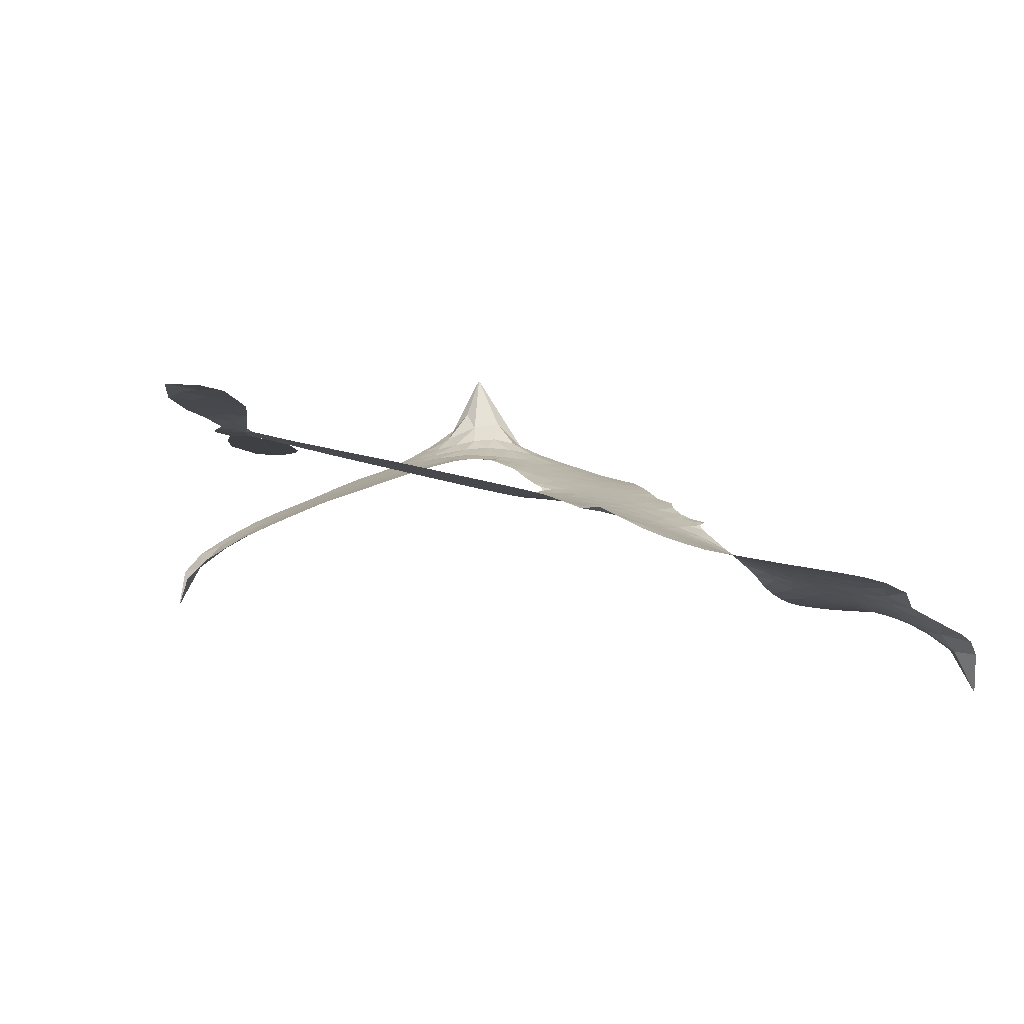
<metadata>
{"format":"obj","ext":"obj","renderer":"f3d","projection":"perspective","resolution":1024,"background":"white","views":[{"elev":-5.1,"azim":149.3,"up":"+Z"}]}
</metadata>
<code>
v -6.897 0.5773 0.2257
v -6.882 0.6542 0.2142
v -6.85 0.7249 0.1893
v -6.878 0.7813 0.1564
v -6.879 0.8375 0.1258
v -6.851 0.9141 0
v -6.813 0.9625 0.102
v -6.769 0.9915 0.135
v -6.726 1.002 0.1547
v -6.663 0.9923 0.1819
v -6.596 0.9531 0.2241
v -6.531 1.007 0.2597
v -6.437 1.037 0.2811
v -6.357 1.041 0.2947
v -6.293 1.023 0.3046
v -6.211 0.9795 0.3194
v -6.069 0.8348 0.357
v -6.056 0.769 0.3705
v -5.963 0.5094 0.4716
v -5.937 0.4979 0.486
v -5.922 0.4745 0.5
v -5.913 0.307 0.5272
v -5.392 0.2801 0.6118
v -5.041 0.1661 0.6795
v -5.026 0.1668 0.6864
v -4.949 0.337 0.7179
v -4.834 0.4645 0.7338
v -4.758 0.4931 0.7382
v -4.719 0.4619 0.741
v -4.706 0.4021 0.75
v -4.75 0.3142 0.73
v -4.835 0.221 0.7164
v -4.965 0.1395 0.6913
v -4.961 0.1038 0.6867
v -4.974 0.07558 0.6845
v -5.027 0.05108 0.6806
v -5.057 -0.03917 0.6797
v -5.119 -0.1572 0.6797
v -5.245 -0.2814 0.6797
v -5.293 -0.2885 0.6797
v -5.324 -0.2674 0.6797
v -5.335 -0.2072 0.6797
v -5.315 -0.1482 0.6797
v -5.236 -0.03754 0.6797
v -5.067 0.08926 0.6784
v -5.924 0.1697 0.5463
v -5.956 0.02176 0.5748
v -5.98 0.005898 0.5774
v -6.024 0.01262 0.5876
v -6.031 -0.005019 0.6008
v -6.022 -0.02303 0.6103
v -6.03 -0.1579 0.669
v -5.994 -0.2345 0.7013
v -5.882 -0.2575 0.6935
v -5.55 -0.2578 0.5832
v -5.448 -0.2686 0.546
v -5.36 -0.2927 0.5055
v -5.301 -0.2893 0.4795
v -5.133 -0.3571 0.3786
v -5.091 -0.402 0.324
v -5.084 -0.4424 0.25
v -5.116 -0.4852 0.3476
v -5.181 -0.5202 0.4048
v -5.434 -0.5704 0.5381
v -5.635 -0.5826 0.6229
v -5.735 -0.6129 0.662
v -5.829 -0.6049 0.6969
v -6 -0.612 0.7854
v -6.067 -0.6018 0.8353
v -6.144 -0.5711 1
v -6.25 -0.4884 0.7852
v -6.338 -0.3702 0.7241
v -6.404 -0.1728 0.6592
v -6.416 -0.09287 0.64
v -6.363 0.1132 0.5732
v -6.375 0.1697 0.5548
v -6.346 0.2168 0.5366
v -6.341 0.2641 0.5138
v -6.368 0.3315 0.488
v -6.359 0.3534 0.4836
v -6.334 0.3634 0.475
v -6.331 0.3836 0.4601
v -6.351 0.4696 0.3966
v -6.384 0.4999 0.3579
v -6.425 0.5019 0.3262
v -6.62 0.4046 0.2586
v -6.683 0.3881 0.2511
v -6.768 0.39 0.2439
v -6.828 0.415 0.2394
v -6.862 0.4471 0.2368
v -6.889 0.5083 0.2319
v -5.482 0.1706 0.5994
v -5.031 0.1408 0.682
v -6.297 0.3673 0.4707
v -6.057 0.01638 0.5938
v -6.026 -0.09061 0.6381
v -6.335 0.3309 0.4874
v -5.968 0.461 0.4858
v -5.941 0.09547 0.5622
v -5.268 0.1489 0.6359
v -4.998 0.1458 0.688
v -5.164 0.1269 0.6569
v -5.114 0.1104 0.6682
v -6.354 0.2979 0.4976
v -6.035 0.05364 0.5788
v -4.988 0.2532 0.7066
v -5.007 0.1032 0.6836
v -4.977 0.1979 0.6984
v -5.142 -0.4323 0.3594
v -5.277 -0.232 0.6797
v -6.285 0.4361 0.4356
v -6.057 -0.03182 0.6142
v -6.312 0.2952 0.5014
v -6.789 0.4912 0.2382
v -6.729 0.9203 0.1552
v -6.4 0.5765 0.3324
v -5.917 0.3909 0.5019
v -5.991 0.04951 0.574
v -5.214 0.2388 0.6416
v -5.126 0.2081 0.6585
v -6.11 0.07373 0.5787
v -6.05 0.4939 0.4567
v -6.278 0.2333 0.5268
v -6.314 0.544 0.378
v -6.005 0.118 0.5604
v -5.077 0.1366 0.6737
v -6.14 -0.009236 0.6088
v -5.121 0.1599 0.6633
v -5.169 0.1789 0.6528
v -6.301 0.1561 0.5563
v -5.325 -0.3961 0.4835
v -5.15 0.02569 0.6798
v -4.777 0.4293 0.7367
v -4.901 0.1805 0.7065
v -5.182 -0.2194 0.6797
v -6.779 0.8114 0.1614
v -5.215 0.14 0.6462
v -5.328 -0.3394 0.4878
v -5.087 0.03081 0.6796
v -5.427 -0.3735 0.5314
v -5.217 -0.3232 0.436
v -5.268 -0.3644 0.4558
v -6.356 0.9206 0.2996
v -6.016 -0.4885 0.7746
v -6.83 0.5502 0.2303
v -6.678 0.4992 0.2508
v -6.789 0.9054 0.111
v -6.172 0.381 0.4757
v -6.13 -0.1187 0.6496
v -4.891 0.4009 0.7265
v -4.928 0.2364 0.709
v -6.822 0.7742 0.1686
v -6.749 0.7 0.2103
v -6.768 0.7547 0.189
v -6.661 0.7618 0.2197
v -6.717 0.7949 0.1922
v -5.307 -0.5452 0.4788
v -5.202 -0.3934 0.4135
v -6.339 0.9809 0.2993
v -6.178 0.7809 0.3529
v -6.025 -0.5525 0.8021
v -6.663 0.4429 0.2536
v -6.522 0.4534 0.2803
v -6.73 0.4555 0.2454
v -6.236 0.3922 0.4638
v -6.074 -0.1216 0.6517
v -6.107 -0.211 0.6851
v -6.712 0.7405 0.2092
v -6.659 0.6552 0.2398
v -6.639 0.8609 0.2106
v -6.733 0.8565 0.1665
v -6.412 0.9683 0.2852
v -6.275 0.9305 0.3145
v -6.116 0.7923 0.3597
v -5.914 -0.6089 0.7377
v -6.093 -0.5093 0.8371
v -6.243 0.3184 0.4939
v -6.184 0.5041 0.4282
v -6.667 0.815 0.2071
v -6.585 0.7976 0.2406
v -6.14 0.9076 0.3381
v -6.297 0.4908 0.4059
v -5.973 -0.5276 0.7629
v -5.92 -0.4363 0.7213
v -6.225 0.4555 0.4387
v -6.158 0.8441 0.3449
v -6.009 0.6395 0.4135
v -6.25 0.5202 0.4069
v -6.211 0.8949 0.329
v -6.241 0.6475 0.3697
v -6.125 0.6749 0.3864
v -6.263 0.5853 0.3811
v -6.104 0.732 0.3747
v -6.179 0.5894 0.4007
v -6.336 0.6466 0.3427
v -6.032 0.7044 0.3907
v -6.314 0.5976 0.3617
v -6.068 0.6552 0.4009
v -6.115 0.6072 0.408
v -6.052 0.5907 0.4239
v -6.097 0.5416 0.4322
v -5.986 0.5745 0.4395
v -6.119 0.4702 0.4521
v -6.028 0.5425 0.4445
v -6.362 0.5448 0.3566
v -6.104 0.02461 0.5947
v -6.155 0.04345 0.5908
v -6.184 0.1401 0.5591
v -6.239 -0.01048 0.6117
v -4.758 0.3731 0.7369
v -4.826 0.381 0.7299
v -4.877 0.3308 0.722
v -6.738 0.5714 0.2361
v -6.735 0.5134 0.2418
v -6.043 0.3416 0.5029
v -6.811 0.6643 0.211
v -6.505 0.5699 0.2908
v -6.049 -0.2152 0.6893
v -6.086 -0.3198 0.7251
v -6.039 -0.2782 0.7096
v -6.091 -0.2643 0.705
v -6.191 -0.2681 0.7037
v -6.14 -0.2977 0.7171
v -5.999 -0.3724 0.7315
v -6.218 -0.3753 0.7473
v -6.034 -0.3318 0.7248
v -6.077 -0.4061 0.7615
v -5.964 -0.3049 0.71
v -6.19 -0.3256 0.7274
v -6.371 -0.2714 0.6901
v -6.146 -0.3837 0.7569
v -6.658 0.9253 0.1933
v -6.687 0.8815 0.1846
v -6.472 0.9858 0.2717
v -6.525 0.9346 0.2538
v -6.459 0.9201 0.2745
v -6.511 0.8471 0.2617
v -6.252 1.002 0.3118
v -6.292 0.9763 0.3078
v -6.095 -0.5595 0.8842
v -6.171 -0.4969 0.8518
v -6.592 0.7107 0.2505
v -6.175 0.9436 0.3281
v -6.301 0.8089 0.3236
v -6.238 0.1792 0.5464
v -6.248 0.1062 0.5721
v -6.147 0.2529 0.5222
v -6.213 0.2417 0.5242
v -6.172 0.1988 0.5395
v -6.106 0.1552 0.5533
v -6.299 -0.1148 0.6463
v -4.917 0.2913 0.7155
v -4.861 0.2743 0.7185
v -4.793 0.2676 0.7232
v -4.808 0.3246 0.7269
v -6.78 0.5417 0.2347
v -6.793 0.6038 0.2253
v -6.736 0.6364 0.2266
v -5.973 0.3458 0.5093
v -6.063 0.4169 0.4783
v -6.8 0.7145 0.1974
v -6.451 0.5523 0.3121
v -6.455 0.6288 0.3038
v -6.474 0.4777 0.2987
v -6.596 0.4908 0.2655
v -6.521 0.5127 0.2851
v -6.574 0.5584 0.2703
v -6.55 0.6389 0.2714
v -6.065 -0.4611 0.7878
v -6.016 -0.4293 0.7543
v -6.128 -0.4458 0.7952
v -6.192 -0.4351 0.7847
v -5.929 -0.3665 0.7124
v -5.716 -0.259 0.6428
v -5.905 -0.3122 0.7002
v -5.864 -0.3634 0.6932
v -5.799 -0.2586 0.6703
v -5.852 -0.4307 0.6962
v -5.881 -0.4883 0.7136
v -5.745 -0.376 0.6548
v -5.846 -0.3058 0.6848
v -5.936 -0.4882 0.7373
v -5.853 -0.5456 0.7058
v -5.806 -0.3876 0.6767
v -5.783 -0.3229 0.666
v -5.777 -0.5501 0.6752
v -5.724 -0.3192 0.6458
v -5.761 -0.4633 0.6647
v -5.634 -0.3849 0.6146
v -5.82 -0.4831 0.6883
v -5.633 -0.2586 0.6131
v -5.688 -0.3648 0.6342
v -5.706 -0.4277 0.6426
v -5.642 -0.3218 0.6166
v -5.689 -0.5136 0.6397
v -5.559 -0.3434 0.5857
v -5.938 -0.2464 0.7027
v -6.576 0.888 0.2353
v -6.612 0.7556 0.2374
v -6.643 0.7138 0.2343
v -6.561 0.7525 0.2548
v -6.532 0.7978 0.2592
v -6.531 0.6984 0.2708
v -6.434 0.7859 0.2913
v -6.504 0.7486 0.2734
v -6.464 0.6954 0.2928
v -6.4 0.6706 0.3173
v -6.381 0.6237 0.3315
v -6.34 0.7326 0.3253
v -6.414 0.7293 0.3044
v -6.269 0.8657 0.3226
v -6.332 0.8631 0.3098
v -6.236 0.8099 0.337
v -6.407 0.8654 0.291
v -6.369 0.8062 0.3071
v -6.267 0.7427 0.3424
v -6.196 0.08329 0.5786
v -6.242 0.04797 0.5919
v -6.389 0.009901 0.6113
v -6.308 0.0703 0.5866
v -6.376 0.06141 0.5936
v -6.337 0.02376 0.6036
v -6.345 -0.05308 0.628
v -6.139 0.1157 0.5663
v -6.064 0.1129 0.5645
v -6.039 0.1818 0.5454
v -6.362 -0.1251 0.6483
v -6.259 -0.299 0.7103
v -6.849 0.608 0.2217
v -5.973 0.4035 0.4951
v -6.121 0.4105 0.472
v -6.169 0.4418 0.4535
v -6.115 0.3372 0.4968
v -6.02 0.4484 0.4769
v -6.571 0.4289 0.2675
v -6.504 0.6201 0.2876
v -6.603 0.6556 0.2543
v -6.632 0.5932 0.2533
v -6.689 0.6028 0.2406
v -5.721 -0.5591 0.6543
v -5.639 -0.4586 0.6182
v -6.56 0.8409 0.2449
v -6.461 0.867 0.2761
v -6.297 0.6916 0.3446
v -6.283 -0.0543 0.6271
v -6.214 -0.1048 0.6437
v -6.403 -0.0415 0.6271
v -5.982 0.1725 0.5475
v -5.949 0.2409 0.5353
v -6.092 0.2201 0.5342
v -6.024 0.2599 0.5264
v -6.021 0.3883 0.4925
v -6.176 0.3135 0.4999
v -6.632 0.5351 0.2572
v -5.626 -0.5202 0.6153
v -5.534 -0.5766 0.5793
v -5.528 -0.4656 0.5739
v -5.585 -0.5796 0.6006
v -5.563 -0.5209 0.5895
v -5.497 -0.5229 0.5625
v -5.584 -0.4692 0.5968
v -5.559 -0.4087 0.5858
v -5.443 -0.4571 0.538
v -5.497 -0.3753 0.561
v -5.463 -0.3264 0.5482
v -5.408 -0.3213 0.525
v -5.499 -0.2633 0.5649
v -5.702 0.1736 0.5668
v -5.654 0.2994 0.5732
v -5.977 0.2895 0.5228
v -6.082 0.2832 0.5162
v -5.441 -0.514 0.5385
v -5.362 -0.4819 0.5021
v -5.37 -0.5578 0.5102
v -5.263 -0.4414 0.4493
v -5.515 -0.3144 0.569
v -5.813 0.1722 0.5522
v -5.317 -0.4506 0.4787
v -5.244 -0.5327 0.4437
v -5.282 -0.493 0.4618
v -5.221 -0.4804 0.4252
v -5.784 0.3033 0.5547
v -5.902 0.2579 0.5374
v -5.849 0.305 0.5441
v -5.238 -0.1641 0.6797
v -5.178 -0.1601 0.6797
v -5.153 -0.0735 0.6797
v -5.275 -0.09285 0.6797
v -5.212 -0.1052 0.6797
v -6.821 0.8543 0.1157
v -6.109 -0.0612 0.6274
v -6.17 -0.06294 0.6288
v -6.18 0.6508 0.3826
v -6.176 0.7158 0.3671
v -6.15 0.5449 0.4213
v -6.294 -0.4294 0.7518
v -6.278 -0.3712 0.7348
v -5.591 -0.2967 0.5978
v -6.318 -0.2013 0.6725
v -6.25 -0.2265 0.685
v -6.181 -0.1897 0.6748
v -6.267 -0.1669 0.6639
v -6.136 -0.1694 0.6685
v -6.218 -0.1554 0.6614
v -5.488 -0.4284 0.5572
v -5.384 -0.4215 0.5116
v -5.373 -0.3686 0.5075
v -5.818 0.242 0.5506
v -5.869 0.1712 0.5468
v -5.758 0.2118 0.5592
v -5.719 0.3016 0.564
v -5.592 0.1736 0.5828
v -5.698 0.2396 0.5674
v -5.647 0.1739 0.5747
v -5.523 0.2923 0.5922
v -5.619 0.2387 0.5786
v -5.55 0.2289 0.5888
v -5.589 0.2963 0.5826
v -5.537 0.1725 0.591
v -5.088 -0.09843 0.6797
v -5.116 -0.0249 0.6797
v -5.193 -0.005911 0.6797
v -6.229 0.7017 0.3594
v -6.387 -0.2221 0.6737
v -6.309 -0.2631 0.6931
v -6.354 -0.3208 0.7075
v -6.303 -0.3258 0.7149
v -5.866 0.2223 0.545
v -5.303 0.2624 0.6259
v -5.269 0.2112 0.6334
v -5.374 0.1636 0.6169
v -5.321 0.1577 0.6262
v -5.341 0.2153 0.6213
v -5.404 0.2188 0.6111
v -5.457 0.2871 0.6019
v -5.488 0.2329 0.5981
v -5.909 -0.5373 0.7309
v -5.958 -0.5784 0.7601
f 112 206 391
f 186 160 174
f 75 130 76
f 203 122 201
f 105 121 206
f 45 107 93
f 51 50 112
f 123 78 77
f 89 88 114
f 125 118 99
f 1 91 145
f 162 164 87
f 25 108 106
f 43 42 110
f 80 79 97
f 126 93 24
f 58 138 142
f 179 299 180
f 128 129 102
f 105 125 325
f 52 166 167
f 143 159 172
f 240 176 70
f 142 138 131
f 176 240 161
f 223 231 219
f 59 158 109
f 95 112 50
f 117 21 98
f 113 94 97
f 97 104 113
f 104 78 113
f 349 383 22
f 166 112 391
f 105 95 49
f 74 73 327
f 51 112 96
f 82 94 111
f 107 34 101
f 52 218 53
f 323 345 322
f 203 260 122
f 90 89 114
f 167 221 218
f 145 256 257
f 91 90 114
f 298 232 170
f 98 19 334
f 282 183 437
f 77 76 130
f 4 3 152
f 152 5 4
f 56 365 366
f 45 126 103
f 115 9 8
f 8 7 147
f 45 139 36
f 106 151 252
f 147 7 6
f 381 158 375
f 114 145 91
f 246 208 245
f 136 154 156
f 10 9 115
f 19 122 334
f 205 83 124
f 17 174 18
f 84 205 116
f 165 111 94
f 182 83 111
f 162 146 164
f 239 15 159
f 206 207 127
f 129 137 102
f 236 234 235
f 350 250 326
f 172 159 14
f 180 302 342
f 126 45 93
f 322 318 320
f 239 238 15
f 211 150 212
f 5 152 390
f 136 152 154
f 25 93 101
f 31 30 210
f 107 45 36
f 124 192 197
f 161 183 144
f 119 430 137
f 120 119 129
f 296 364 376
f 359 361 355
f 287 274 285
f 363 373 406
f 276 285 281
f 50 49 95
f 53 218 220
f 275 54 297
f 49 48 118
f 126 128 103
f 274 287 294
f 58 57 138
f 78 123 113
f 407 406 131
f 118 105 49
f 375 158 142
f 68 161 69
f 61 109 62
f 421 139 132
f 109 60 59
f 166 52 96
f 423 394 160
f 60 109 61
f 348 349 351
f 85 84 116
f 141 58 142
f 162 87 86
f 43 110 385
f 134 32 151
f 386 385 135
f 110 42 41
f 110 135 385
f 102 103 128
f 57 366 407
f 40 110 41
f 40 39 110
f 421 387 420
f 119 137 129
f 141 158 59
f 37 36 139
f 105 206 95
f 47 118 48
f 94 81 97
f 95 206 112
f 430 433 432
f 432 100 430
f 413 416 369
f 82 81 94
f 177 165 94
f 98 20 19
f 98 21 20
f 97 79 104
f 63 62 109
f 108 151 106
f 117 330 259
f 210 133 211
f 93 107 101
f 83 82 111
f 259 22 117
f 348 99 46
f 47 99 118
f 24 93 25
f 132 139 45
f 35 34 107
f 126 24 128
f 101 34 33
f 118 125 105
f 130 123 77
f 115 8 147
f 128 24 120
f 108 101 33
f 27 133 28
f 108 33 134
f 255 253 254
f 185 111 165
f 28 133 29
f 133 30 29
f 129 128 120
f 110 39 135
f 159 15 14
f 145 114 256
f 193 160 394
f 101 108 25
f 389 388 385
f 36 35 107
f 168 154 153
f 81 80 97
f 372 373 363
f 151 108 134
f 214 114 164
f 145 257 329
f 163 265 335
f 179 233 171
f 390 6 5
f 147 390 171
f 113 123 177
f 177 123 248
f 209 346 392
f 397 396 225
f 261 154 152
f 27 150 211
f 253 252 151
f 152 136 390
f 3 2 216
f 168 169 300
f 261 152 3
f 168 156 154
f 261 153 154
f 234 236 172
f 179 156 155
f 147 171 115
f 64 374 372
f 375 380 381
f 141 142 158
f 142 131 375
f 172 14 13
f 143 173 239
f 308 205 197
f 196 198 187
f 283 175 67
f 161 144 176
f 264 266 163
f 214 146 213
f 85 262 264
f 262 85 116
f 114 88 164
f 87 164 88
f 177 94 113
f 332 148 331
f 112 166 96
f 166 149 403
f 346 209 345
f 223 219 221
f 169 168 153
f 155 156 168
f 265 162 86
f 162 265 146
f 179 180 170
f 11 10 232
f 136 156 171
f 171 156 179
f 12 234 13
f 172 13 234
f 173 311 189
f 189 311 313
f 16 173 189
f 200 198 199
f 288 280 284
f 183 282 144
f 270 184 224
f 70 176 241
f 245 248 123
f 148 165 177
f 188 194 192
f 188 182 185
f 179 155 299
f 179 170 233
f 299 300 242
f 301 302 180
f 188 192 124
f 17 181 186
f 83 182 124
f 438 161 68
f 437 283 279
f 288 290 286
f 220 226 228
f 332 165 148
f 188 185 178
f 17 186 174
f 189 186 181
f 174 193 18
f 185 182 111
f 202 187 200
f 182 188 124
f 16 189 243
f 311 173 312
f 189 313 186
f 194 190 192
f 18 193 196
f 194 188 178
f 190 195 197
f 160 193 174
f 198 196 193
f 122 204 201
f 393 194 199
f 160 313 316
f 304 314 343
f 190 197 192
f 198 193 191
f 197 195 308
f 199 191 393
f 198 191 199
f 395 194 178
f 198 200 187
f 201 200 199
f 204 19 202
f 395 199 194
f 201 395 203
f 332 178 185
f 204 202 200
f 260 331 333
f 201 204 200
f 19 204 122
f 83 205 84
f 197 205 124
f 207 206 121
f 206 127 391
f 324 317 207
f 130 320 246
f 250 350 249
f 123 130 245
f 127 207 209
f 207 121 324
f 30 133 210
f 133 27 211
f 150 26 212
f 210 211 255
f 252 212 26
f 253 255 212
f 146 354 339
f 258 153 216
f 146 214 164
f 256 214 213
f 353 247 333
f 348 46 349
f 2 1 329
f 216 257 258
f 307 263 308
f 354 267 338
f 52 167 218
f 221 220 218
f 221 167 223
f 269 270 227
f 219 226 220
f 53 220 228
f 167 222 223
f 219 220 221
f 402 400 404
f 328 225 229
f 222 229 223
f 269 227 271
f 226 227 224
f 224 273 228
f 397 72 396
f 71 70 241
f 227 226 219
f 226 224 228
f 223 229 231
f 144 269 176
f 273 224 184
f 297 53 228
f 399 251 327
f 231 229 225
f 400 402 399
f 426 427 425
f 71 241 272
f 219 231 227
f 10 115 232
f 233 115 171
f 170 232 233
f 115 233 232
f 11 235 12
f 234 12 235
f 11 232 298
f 236 143 172
f 235 11 298
f 235 237 343
f 299 301 180
f 237 302 304
f 143 239 159
f 173 16 238
f 173 238 239
f 70 69 240
f 161 240 69
f 176 269 271
f 271 231 272
f 338 268 337
f 262 263 217
f 314 312 143
f 189 181 243
f 316 313 244
f 246 245 130
f 249 248 245
f 319 322 321
f 318 207 317
f 250 249 208
f 215 260 333
f 249 245 208
f 248 247 353
f 250 208 324
f 247 248 249
f 325 250 324
f 325 326 250
f 230 399 424
f 400 222 401
f 106 252 26
f 253 151 32
f 255 254 31
f 212 252 253
f 210 255 31
f 253 32 254
f 212 255 211
f 214 256 114
f 257 256 213
f 257 213 258
f 216 2 329
f 339 258 213
f 169 153 258
f 330 117 98
f 326 351 350
f 331 260 203
f 259 330 352
f 3 216 261
f 153 261 216
f 263 262 116
f 266 264 262
f 310 304 305
f 301 242 303
f 265 266 267
f 266 262 217
f 267 266 217
f 265 163 266
f 268 267 217
f 268 338 267
f 263 336 217
f 268 303 337
f 270 269 144
f 227 231 271
f 270 144 282
f 227 270 224
f 272 231 225
f 176 271 241
f 272 225 396
f 241 271 272
f 184 278 276
f 228 273 275
f 276 284 285
f 285 274 277
f 273 276 275
f 284 276 278
f 184 276 273
f 54 275 281
f 175 283 437
f 276 281 275
f 279 184 282
f 278 184 279
f 437 279 282
f 290 288 284
f 376 398 296
f 277 54 281
f 282 184 270
f 438 183 161
f 66 286 67
f 67 286 283
f 279 290 278
f 284 280 285
f 285 280 287
f 277 281 285
f 340 65 295
f 278 290 284
f 292 287 280
f 294 287 292
f 340 286 66
f 341 293 295
f 292 280 293
f 358 359 355
f 279 283 290
f 286 290 283
f 293 280 288
f 291 294 398
f 294 292 289
f 295 293 288
f 289 292 293
f 294 289 296
f 294 291 274
f 340 288 286
f 293 341 289
f 361 362 341
f 365 376 364
f 342 170 180
f 275 297 228
f 237 235 298
f 300 299 155
f 301 299 242
f 168 300 155
f 337 300 169
f 242 337 303
f 342 302 237
f 305 301 303
f 311 312 244
f 336 303 268
f 307 310 306
f 301 305 302
f 305 303 306
f 303 336 306
f 304 302 305
f 307 306 263
f 305 306 310
f 308 263 116
f 307 195 309
f 308 116 205
f 195 307 308
f 309 344 316
f 309 244 315
f 307 309 310
f 315 310 309
f 312 173 143
f 313 311 244
f 314 143 236
f 315 312 314
f 244 309 316
f 186 313 160
f 343 314 236
f 315 314 304
f 315 304 310
f 244 312 315
f 344 309 195
f 393 394 423
f 208 246 317
f 318 317 246
f 75 320 130
f 207 318 209
f 323 251 345
f 320 318 246
f 320 321 322
f 322 319 323
f 320 75 321
f 318 322 209
f 347 74 323
f 327 323 74
f 317 324 208
f 325 324 121
f 105 325 121
f 326 325 125
f 348 326 125
f 350 247 249
f 230 425 399
f 323 327 251
f 427 397 328
f 73 399 327
f 145 329 1
f 216 329 257
f 334 330 98
f 215 352 260
f 332 331 203
f 331 148 333
f 178 332 203
f 332 185 165
f 353 333 148
f 371 247 350
f 122 260 334
f 334 260 352
f 336 263 306
f 265 86 335
f 268 217 336
f 300 337 242
f 337 169 338
f 169 258 339
f 265 354 146
f 146 339 213
f 169 339 338
f 65 340 66
f 288 340 295
f 65 355 295
f 341 295 355
f 237 298 342
f 170 342 298
f 235 343 236
f 304 343 237
f 195 190 344
f 423 344 190
f 346 345 251
f 322 345 209
f 399 425 400
f 391 392 149
f 99 348 125
f 323 319 347
f 413 410 368
f 259 370 22
f 215 351 370
f 326 348 351
f 371 333 247
f 370 351 349
f 371 215 333
f 259 352 215
f 334 352 330
f 148 177 353
f 248 353 177
f 267 354 265
f 339 354 338
f 360 363 357
f 289 341 362
f 357 359 360
f 358 356 359
f 364 140 365
f 360 359 356
f 355 65 358
f 361 359 357
f 356 64 360
f 364 405 140
f 361 357 362
f 355 361 341
f 357 363 405
f 289 362 296
f 360 64 372
f 374 157 373
f 296 362 364
f 362 357 405
f 366 365 140
f 398 376 55
f 366 140 407
f 56 366 57
f 417 415 418
f 365 56 367
f 428 384 383
f 22 370 349
f 215 370 259
f 350 351 371
f 215 371 351
f 373 157 380
f 363 360 372
f 378 375 131
f 373 378 406
f 372 374 373
f 381 380 379
f 365 367 376
f 55 376 367
f 377 410 408
f 46 383 349
f 406 378 131
f 373 380 378
f 63 381 379
f 380 375 378
f 157 379 380
f 63 109 381
f 158 381 109
f 408 382 384
f 22 383 384
f 386 135 38
f 377 408 428
f 428 46 409
f 385 386 389
f 387 386 38
f 389 44 388
f 421 420 37
f 422 44 387
f 386 387 389
f 43 385 388
f 44 389 387
f 171 390 136
f 6 390 147
f 392 391 127
f 166 391 149
f 209 392 127
f 149 392 346
f 394 393 191
f 190 194 393
f 193 394 191
f 423 160 316
f 203 395 178
f 199 395 201
f 272 396 71
f 222 328 229
f 328 397 225
f 291 398 55
f 294 296 398
f 400 328 222
f 401 222 167
f 399 402 251
f 167 403 401
f 404 149 346
f 404 400 401
f 346 251 402
f 166 403 167
f 404 403 149
f 404 401 403
f 346 402 404
f 140 405 363
f 362 405 364
f 407 131 138
f 363 406 140
f 407 138 57
f 140 406 407
f 410 377 368
f 413 411 410
f 428 408 384
f 382 408 410
f 413 414 416
f 382 410 411
f 369 411 413
f 416 414 412
f 436 434 435
f 413 368 414
f 417 416 412
f 92 436 419
f 418 369 416
f 417 419 436
f 139 421 37
f 417 418 416
f 417 412 419
f 387 38 420
f 422 421 132
f 344 423 316
f 421 422 387
f 393 423 190
f 72 397 427
f 399 73 424
f 400 425 328
f 425 427 328
f 425 230 426
f 72 427 426
f 46 428 383
f 377 428 409
f 119 429 430
f 137 430 100
f 432 433 431
f 429 23 433
f 434 431 433
f 433 430 429
f 434 433 23
f 415 417 436
f 92 431 434
f 434 436 92
f 434 23 435
f 415 436 435
f 437 183 438
f 68 175 438
f 437 438 175

</code>
